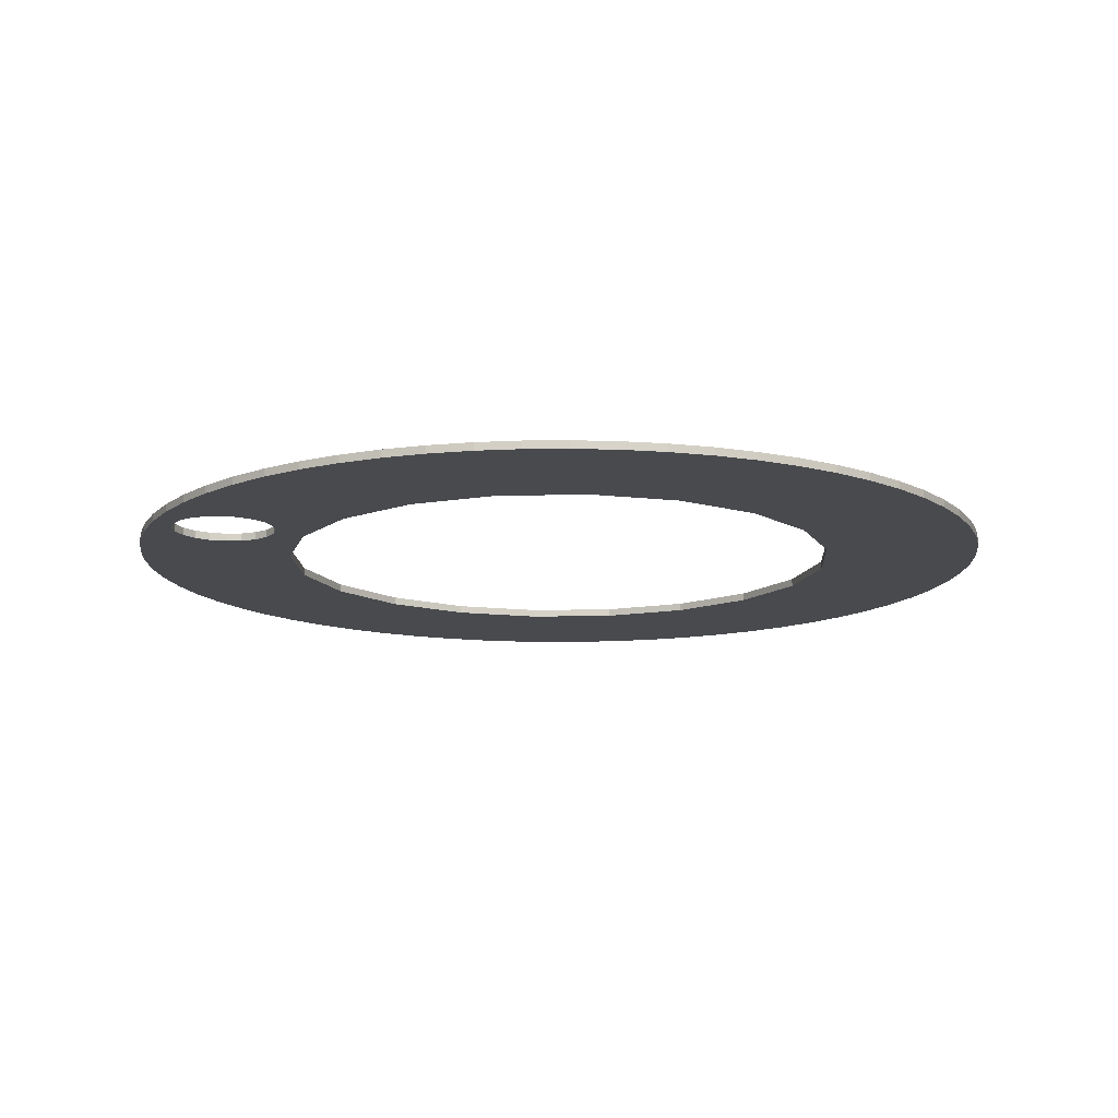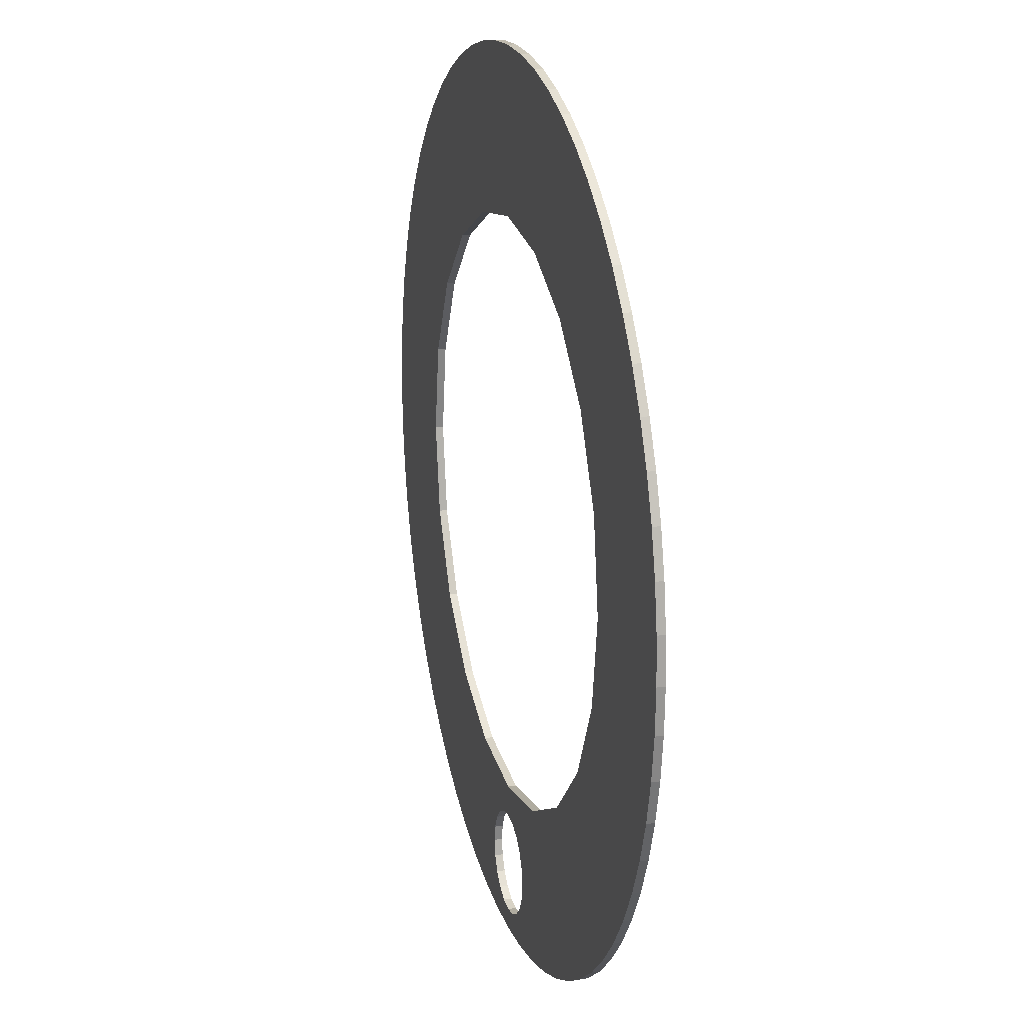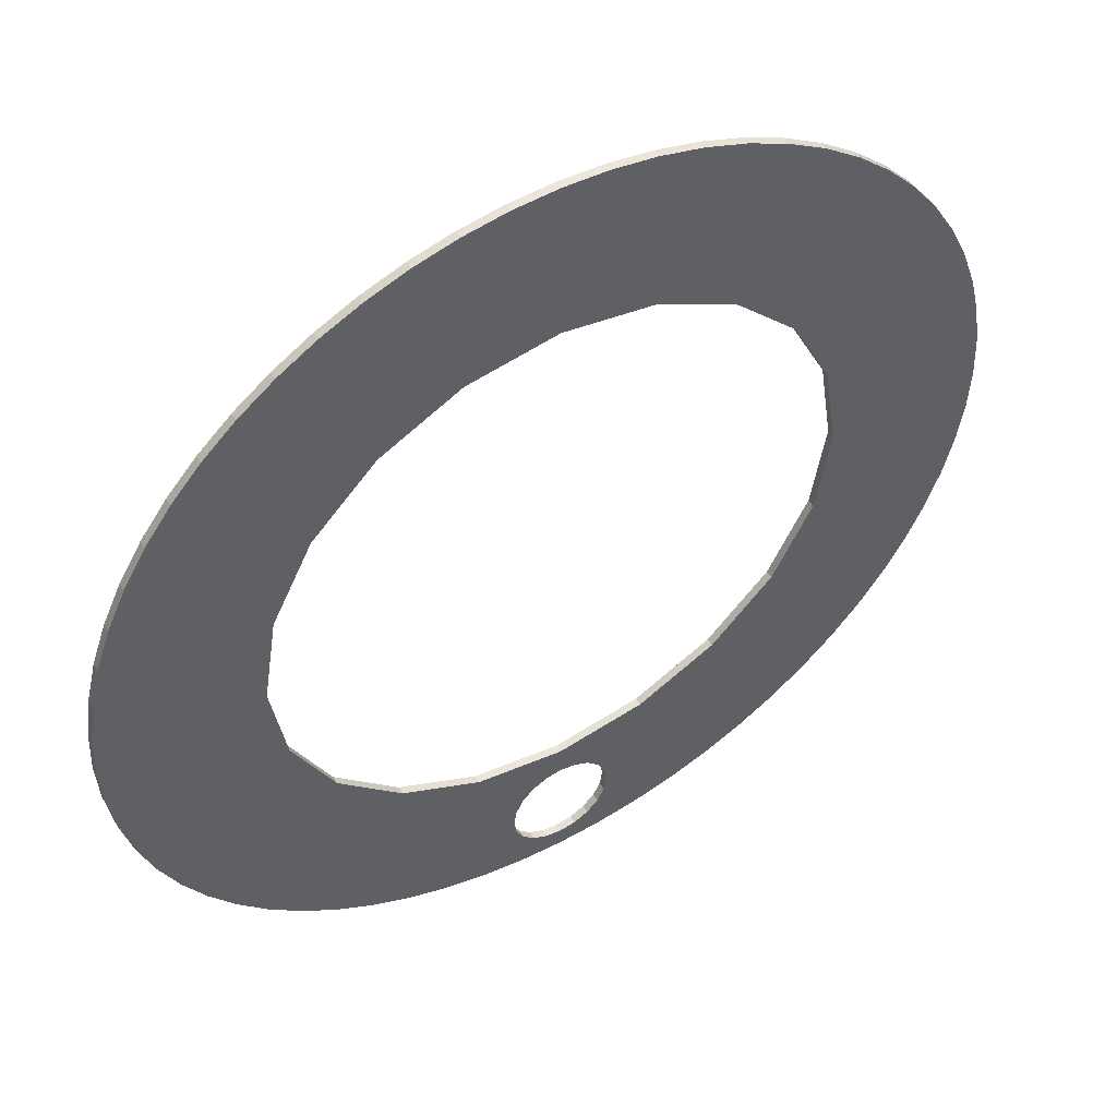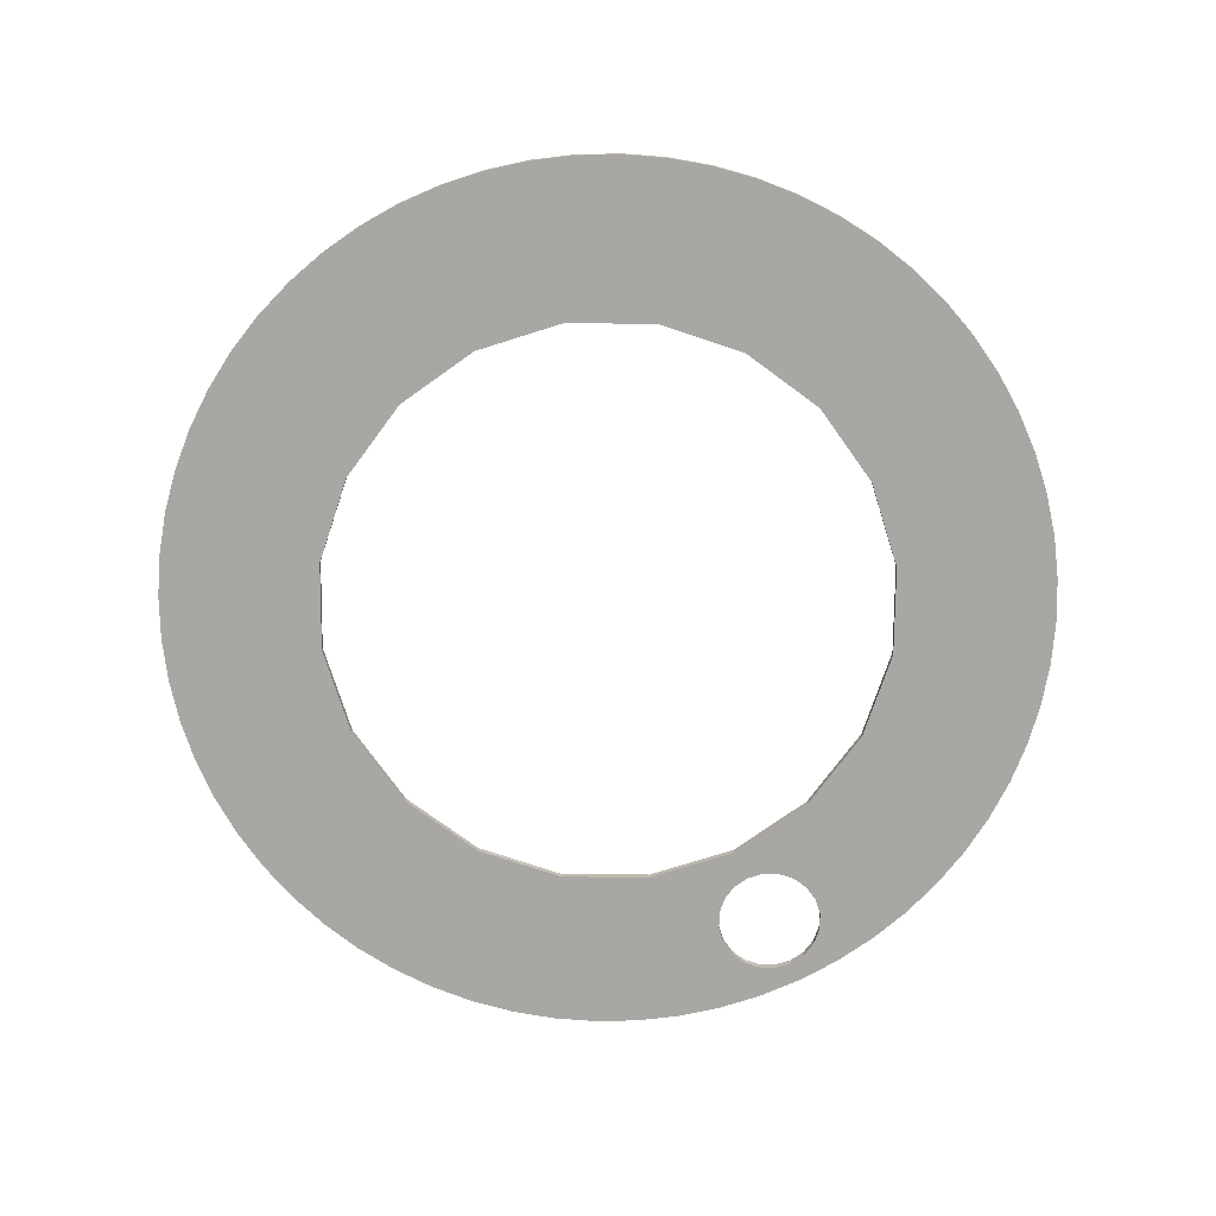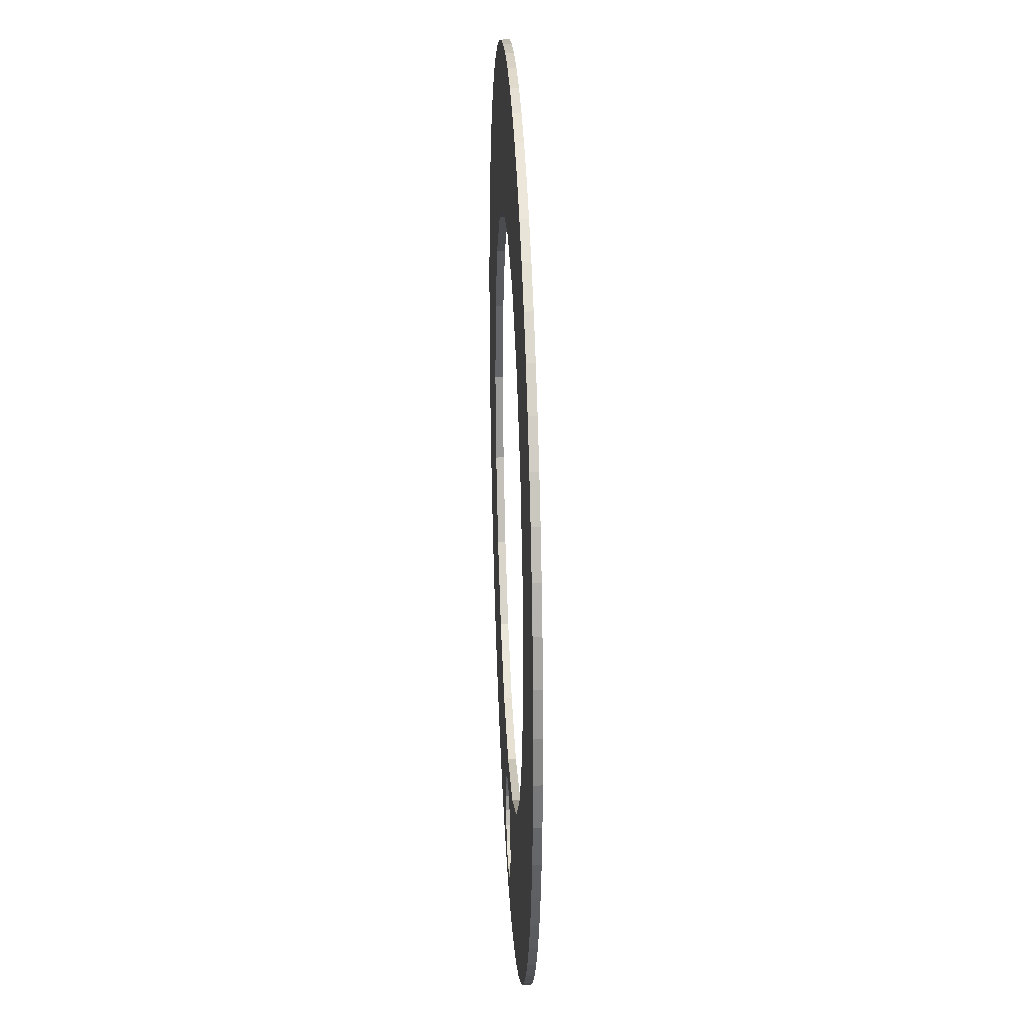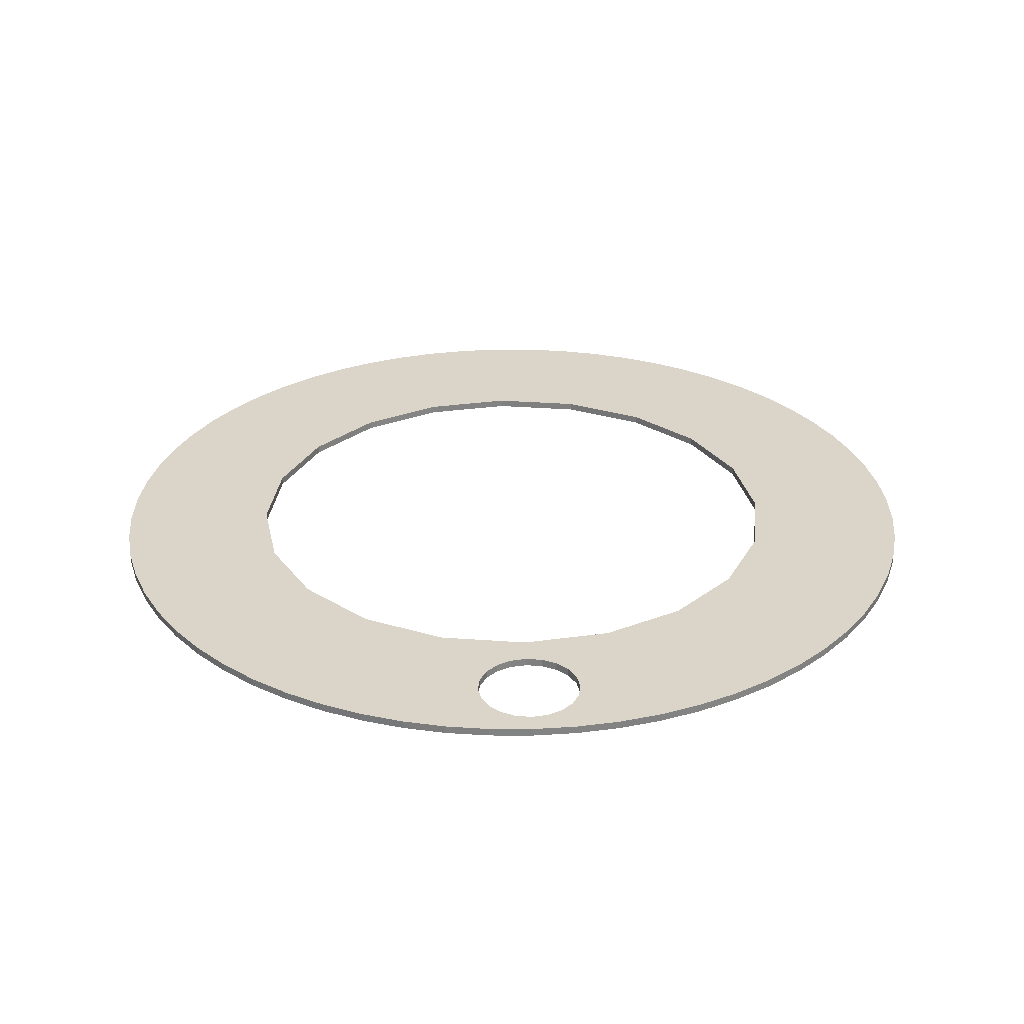
<metadata>
{"format":"obj","ext":"obj","renderer":"f3d","projection":"perspective","resolution":1024,"background":"white","views":[{"elev":-13.2,"azim":66.1,"up":"+Z"},{"elev":19.0,"azim":74.5,"up":"+Y"},{"elev":50.8,"azim":149.4,"up":"+Y"},{"elev":-74.4,"azim":-153.5,"up":"+Z"},{"elev":29.7,"azim":-92.7,"up":"+Y"},{"elev":29.4,"azim":-2.7,"up":"+Z"}]}
</metadata>
<code>
o obj_0
v 11.88 		-52.91 		1
v 9.092 		-51.49 		1
v 6 		95 		1
v 14.33 		94.59 		1
v 22.58 		93.37 		1
v 30.67 		91.34 		1
v 38.53 		88.53 		1
v 46.07 		84.96 		1
v 16 		-61 		2.5
v 15.52 		-64.09 		2.5
v 53.22 		80.67 		1
v 59.92 		75.71 		1
v 66.1 		70.1 		1
v 14.09 		-55.12 		2.5
v 11.88 		-52.91 		2.5
v 6 		65 		1
v 14.09 		-55.12 		1
v 23 		62.31 		1
v 15.52 		-57.91 		2.5
v 15.52 		-57.91 		1
v 16 		-61 		1
v -2.331 		-74.59 		1
v 38.33 		54.5 		1
v 84.53 		-22.53 		1
v 87.34 		-14.67 		1
v 50.5 		42.33 		1
v -77.37 		-6.583 		1
v -77.37 		-6.583 		2.5
v 58.31 		27 		1
v 61 		10 		1
v -75.34 		-14.67 		1
v -75.34 		-14.67 		2.5
v 6 		-51 		1
v -18.67 		-71.34 		1
v -26.53 		-68.53 		1
v -34.07 		-64.96 		1
v -41.22 		-60.67 		1
v -72.53 		-22.53 		1
v -47.92 		-55.71 		1
v -72.53 		-22.53 		2.5
v -54.1 		-50.1 		1
v -59.71 		-43.92 		1
v -64.67 		-37.22 		1
v -68.96 		-30.07 		1
v -68.96 		-30.07 		2.5
v -64.67 		-37.22 		2.5
v -59.71 		-43.92 		2.5
v 6 		95 		2.5
v 66.1 		70.1 		2.5
v 59.92 		75.71 		2.5
v 53.22 		80.67 		2.5
v 46.07 		84.96 		2.5
v 38.53 		88.53 		2.5
v -54.1 		-50.1 		2.5
v 71.71 		63.92 		1
v 30.67 		91.34 		2.5
v 76.67 		57.22 		1
v 22.58 		93.37 		2.5
v 80.96 		50.07 		1
v 14.33 		94.59 		2.5
v 84.53 		42.53 		1
v 87.34 		34.67 		1
v 89.37 		26.58 		1
v 90.59 		18.33 		1
v 91 		10 		1
v 90.59 		1.669 		1
v -47.92 		-55.71 		2.5
v -54.1 		70.1 		1
v -47.92 		75.71 		1
v -41.22 		80.67 		1
v -34.07 		84.96 		1
v 6 		65 		2.5
v -26.53 		88.53 		1
v -18.67 		91.34 		1
v -10.58 		93.37 		1
v -2.331 		94.59 		1
v 23 		62.31 		2.5
v -49 		10 		1
v 61 		10 		2.5
v -46.31 		27 		1
v 38.33 		54.5 		2.5
v 6 		-45 		1
v -41.22 		-60.67 		2.5
v 50.5 		42.33 		2.5
v -4.004 		-61 		2.5
v -34.07 		-64.96 		2.5
v 58.31 		27 		2.5
v -26.53 		-68.53 		2.5
v -18.67 		-71.34 		2.5
v -10.58 		-73.37 		1
v -10.58 		-73.37 		2.5
v 6 		-71.01 		1
v 91 		10 		2.5
v 90.59 		18.33 		2.5
v 89.37 		26.58 		2.5
v 87.34 		34.67 		2.5
v 84.53 		42.53 		2.5
v 80.96 		50.07 		2.5
v 76.67 		57.22 		2.5
v 71.71 		63.92 		2.5
v 90.59 		1.669 		2.5
v -2.331 		-74.59 		2.5
v -2.331 		94.59 		2.5
v -10.58 		93.37 		2.5
v -18.67 		91.34 		2.5
v -26.53 		88.53 		2.5
v -34.07 		84.96 		2.5
v -41.22 		80.67 		2.5
v -47.92 		75.71 		2.5
v -54.1 		70.1 		2.5
v -11 		-42.31 		1
v -49 		10 		2.5
v -11 		-42.31 		2.5
v -46.31 		27 		2.5
v -26.33 		-34.5 		1
v -26.33 		-34.5 		2.5
v -38.5 		42.33 		2.5
v -38.5 		-22.33 		1
v -38.5 		-22.33 		2.5
v -26.33 		54.5 		2.5
v -11 		62.31 		2.5
v -46.31 		-6.997 		1
v -46.31 		-6.997 		2.5
v -2.094 		-66.88 		1
v -59.71 		63.92 		2.5
v -64.67 		57.22 		2.5
v -68.96 		50.07 		2.5
v -72.53 		42.53 		2.5
v -75.34 		34.67 		2.5
v -77.37 		26.58 		2.5
v -78.59 		18.33 		2.5
v -79 		10 		2.5
v -78.59 		1.669 		2.5
v -3.515 		-64.09 		1
v 66.1 		-50.1 		1
v 59.92 		-55.71 		1
v 53.22 		-60.67 		1
v 46.07 		-64.96 		1
v 38.53 		-68.53 		1
v 30.67 		-71.34 		1
v 22.58 		-73.37 		1
v -4.004 		-61 		1
v 6 		-75 		1
v -3.515 		-57.91 		1
v 14.33 		-74.59 		1
v -2.094 		-55.12 		1
v 0.12 		-52.91 		2.5
v 2.909 		-51.49 		2.5
v -2.094 		-66.88 		2.5
v 6 		-51 		2.5
v 9.092 		-51.49 		2.5
v -3.515 		-64.09 		2.5
v -3.515 		-57.91 		2.5
v -2.094 		-55.12 		2.5
v 6 		-45 		2.5
v -59.71 		63.92 		1
v -64.67 		57.22 		1
v -68.96 		50.07 		1
v -38.5 		42.33 		1
v 58.31 		-6.997 		2.5
v -72.53 		42.53 		1
v -26.33 		54.5 		1
v -75.34 		34.67 		1
v -11 		62.31 		1
v 50.5 		-22.33 		2.5
v -77.37 		26.58 		1
v 38.33 		-34.5 		2.5
v -78.59 		18.33 		1
v 23 		-42.31 		2.5
v -79 		10 		1
v -78.59 		1.669 		1
v 89.37 		-6.583 		2.5
v 71.71 		-43.92 		2.5
v 76.67 		-37.22 		2.5
v 80.96 		-30.07 		2.5
v 84.53 		-22.53 		2.5
v 87.34 		-14.67 		2.5
v 14.09 		-66.88 		2.5
v 58.31 		-6.997 		1
v 50.5 		-22.33 		1
v 11.88 		-69.1 		2.5
v 38.33 		-34.5 		1
v 23 		-42.31 		1
v 6 		-75 		2.5
v 14.33 		-74.59 		2.5
v 9.092 		-70.52 		2.5
v 22.58 		-73.37 		2.5
v 6 		-71.01 		2.5
v 2.909 		-70.52 		2.5
v 30.67 		-71.34 		2.5
v 89.37 		-6.583 		1
v 80.96 		-30.07 		1
v 76.67 		-37.22 		1
v 71.71 		-43.92 		1
v 38.53 		-68.53 		2.5
v 0.12 		-69.1 		2.5
v 14.09 		-66.88 		1
v 46.07 		-64.96 		2.5
v 53.22 		-60.67 		2.5
v 11.88 		-69.1 		1
v 59.92 		-55.71 		2.5
v 66.1 		-50.1 		2.5
v 9.092 		-70.52 		1
v 2.909 		-70.52 		1
v 0.12 		-69.1 		1
v 15.52 		-64.09 		1
v 0.12 		-52.91 		1
v 2.909 		-51.49 		1
g group_0_16089887
f 6 18 5
f 18 16 5
f 7 18 6
f 8 18 7
f 11 23 8
f 12 23 11
f 13 23 12
f 18 8 23
f 27 31 32
f 27 32 28
f 13 55 26
f 31 38 40
f 31 40 32
f 36 111 35
f 39 115 37
f 39 41 115
f 38 44 45
f 38 45 40
f 42 118 41
f 43 44 118
f 31 27 122
f 38 31 122
f 78 122 27
f 74 75 164
f 26 23 13
f 44 43 46
f 44 46 45
f 43 42 47
f 43 47 46
f 42 41 54
f 42 54 47
f 50 81 49
f 51 81 50
f 53 56 77
f 72 77 58
f 60 72 58
f 48 72 60
f 55 57 26
f 57 59 26
f 29 26 59
f 62 29 61
f 59 61 29
f 63 29 62
f 64 30 63
f 65 30 64
f 66 30 65
f 71 73 164
f 73 74 164
f 16 164 75
f 75 76 16
f 76 3 16
f 3 4 16
f 4 5 16
f 164 162 71
f 70 71 162
f 39 67 54
f 39 54 41
f 1 183 17
f 82 183 2
f 33 82 2
f 208 82 33
f 37 83 67
f 37 67 39
f 36 86 83
f 36 83 37
f 84 49 81
f 153 113 88
f 35 88 86
f 35 86 36
f 93 94 79
f 34 89 88
f 34 88 35
f 17 183 20
f 90 91 34
f 77 81 52
f 51 52 81
f 94 95 79
f 56 58 77
f 34 91 89
f 90 22 102
f 152 91 149
f 90 102 91
f 97 98 87
f 96 97 87
f 84 87 98
f 98 99 84
f 99 100 84
f 100 49 84
f 95 96 87
f 87 79 95
f 93 79 101
f 102 196 91
f 85 153 88
f 184 102 22
f 184 22 143
f 105 121 104
f 121 72 104
f 106 121 105
f 107 121 106
f 108 120 107
f 109 120 108
f 110 120 109
f 183 182 138
f 2 183 1
f 113 82 111
f 115 116 113
f 115 113 111
f 118 119 116
f 118 116 115
f 120 110 117
f 184 189 102
f 121 107 120
f 110 125 117
f 122 123 119
f 122 119 118
f 103 104 72
f 48 103 72
f 78 112 123
f 78 123 122
f 52 53 77
f 91 152 89
f 119 123 45
f 67 83 116
f 83 86 116
f 89 85 88
f 85 89 152
f 141 145 200
f 32 40 123
f 45 46 119
f 46 47 119
f 47 54 119
f 116 119 54
f 67 116 54
f 126 127 117
f 125 126 117
f 114 117 127
f 127 128 114
f 128 129 114
f 129 130 114
f 112 114 130
f 112 130 131
f 112 131 132
f 112 132 133
f 112 133 28
f 30 160 79
f 13 49 100
f 103 48 76
f 3 76 48
f 13 12 50
f 13 50 49
f 76 75 104
f 76 104 103
f 12 11 51
f 12 51 50
f 11 8 52
f 11 52 51
f 75 74 105
f 75 105 104
f 8 7 53
f 8 53 52
f 74 73 106
f 74 106 105
f 21 20 139
f 20 183 139
f 139 140 21
f 141 206 140
f 206 21 140
f 7 6 56
f 7 56 53
f 73 71 107
f 73 107 106
f 6 5 58
f 6 58 56
f 71 70 108
f 71 108 107
f 5 4 60
f 5 60 58
f 204 92 143
f 143 203 145
f 70 69 109
f 70 109 108
f 4 3 48
f 4 48 60
f 69 68 110
f 69 110 109
f 37 115 36
f 111 36 115
f 66 65 93
f 66 93 101
f 64 94 93
f 64 93 65
f 115 41 118
f 63 95 94
f 63 94 64
f 62 96 95
f 62 95 63
f 42 43 118
f 122 118 44
f 61 97 96
f 61 96 62
f 59 98 97
f 59 97 61
f 150 155 148
f 155 113 148
f 57 99 98
f 57 98 59
f 152 149 124
f 55 100 99
f 55 99 57
f 100 55 13
f 134 152 124
f 14 169 15
f 18 77 72
f 18 72 16
f 142 85 134
f 152 134 85
f 23 81 77
f 23 77 18
f 19 169 14
f 26 84 81
f 26 81 23
f 144 153 85
f 144 85 142
f 151 15 169
f 29 87 84
f 29 84 26
f 153 144 154
f 146 154 144
f 142 34 144
f 146 207 154
f 68 125 110
f 30 79 87
f 30 87 29
f 68 156 125
f 156 157 126
f 156 126 125
f 157 158 127
f 157 127 126
f 158 161 128
f 158 128 127
f 161 163 129
f 161 129 128
f 174 175 165
f 159 68 162
f 163 166 130
f 163 130 129
f 166 168 131
f 166 131 130
f 68 69 162
f 195 198 169
f 168 170 132
f 168 132 131
f 69 70 162
f 132 170 171
f 132 171 133
f 171 27 28
f 171 28 133
f 82 208 111
f 168 166 78
f 80 78 166
f 163 161 80
f 161 158 80
f 159 80 158
f 158 157 159
f 157 156 159
f 68 159 156
f 170 168 78
f 166 163 80
f 171 170 78
f 27 171 78
f 44 38 122
f 80 114 112
f 80 112 78
f 160 172 79
f 101 79 172
f 167 202 165
f 173 174 165
f 160 165 175
f 175 176 160
f 177 160 176
f 172 160 177
f 159 117 114
f 159 114 80
f 162 120 117
f 162 117 159
f 29 63 30
f 66 191 30
f 164 121 120
f 164 120 162
f 179 30 191
f 178 187 10
f 124 90 134
f 34 111 144
f 146 144 111
f 35 111 34
f 72 121 164
f 72 164 16
f 180 135 182
f 184 143 145
f 184 145 185
f 136 137 182
f 137 138 182
f 124 205 90
f 185 141 187
f 90 34 134
f 142 134 34
f 141 185 145
f 141 140 190
f 141 190 187
f 136 182 135
f 191 25 179
f 25 24 179
f 24 192 179
f 180 179 192
f 192 193 180
f 193 194 180
f 135 180 194
f 140 139 195
f 140 195 190
f 139 138 198
f 139 198 195
f 138 137 199
f 138 199 198
f 149 91 196
f 137 136 201
f 137 201 199
f 197 206 141
f 24 25 177
f 24 177 176
f 136 135 202
f 136 202 201
f 25 191 172
f 25 172 177
f 200 197 141
f 191 66 172
f 101 172 66
f 173 135 194
f 135 173 202
f 155 82 113
f 200 145 203
f 194 193 174
f 194 174 173
f 160 30 179
f 180 165 160
f 180 160 179
f 193 192 175
f 193 175 174
f 182 167 165
f 182 165 180
f 92 203 143
f 183 169 167
f 183 167 182
f 192 24 176
f 192 176 175
f 169 183 82
f 169 82 155
f 143 22 204
f 169 155 151
f 150 151 155
f 148 113 147
f 86 88 113
f 205 204 22
f 22 90 205
f 203 186 200
f 186 203 92
f 181 187 178
f 138 139 183
f 205 196 204
f 188 184 186
f 196 102 189
f 124 149 205
f 9 21 10
f 206 10 21
f 197 178 206
f 208 148 207
f 188 189 184
f 148 208 33
f 148 33 150
f 208 207 111
f 146 111 207
f 150 33 2
f 1 15 2
f 9 190 19
f 17 14 15
f 17 15 1
f 14 17 19
f 20 19 17
f 21 9 19
f 21 19 20
f 186 185 181
f 185 187 181
f 187 190 10
f 178 197 200
f 178 200 181
f 186 181 200
f 169 19 190
f 195 169 190
f 9 10 190
f 167 169 198
f 198 199 167
f 199 201 167
f 201 202 167
f 173 165 202
f 92 188 186
f 185 186 184
f 188 92 189
f 204 189 92
f 86 113 116
f 196 189 204
f 112 28 123
f 40 45 123
f 32 123 28
f 196 205 149
f 206 178 10
f 147 154 207
f 148 147 207
f 147 113 154
f 2 151 150
f 154 113 153
f 15 151 2

</code>
